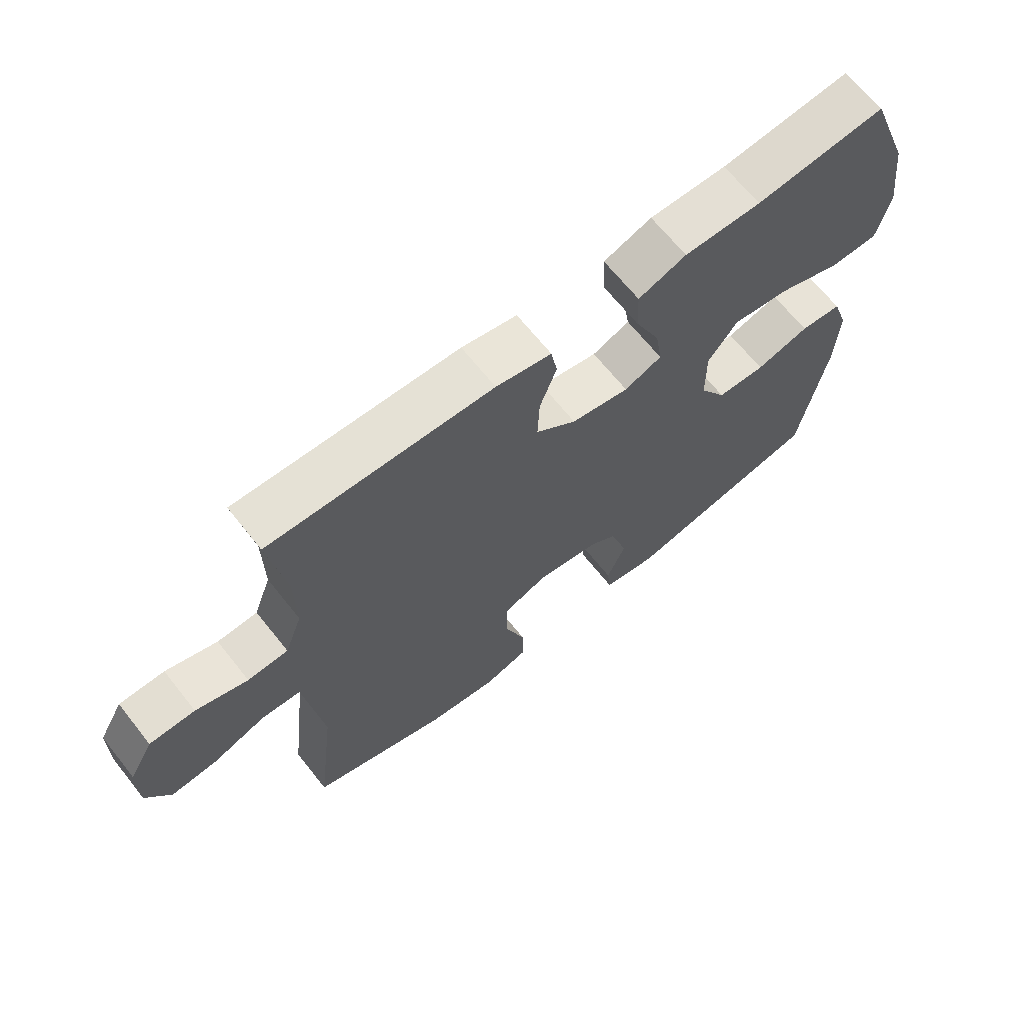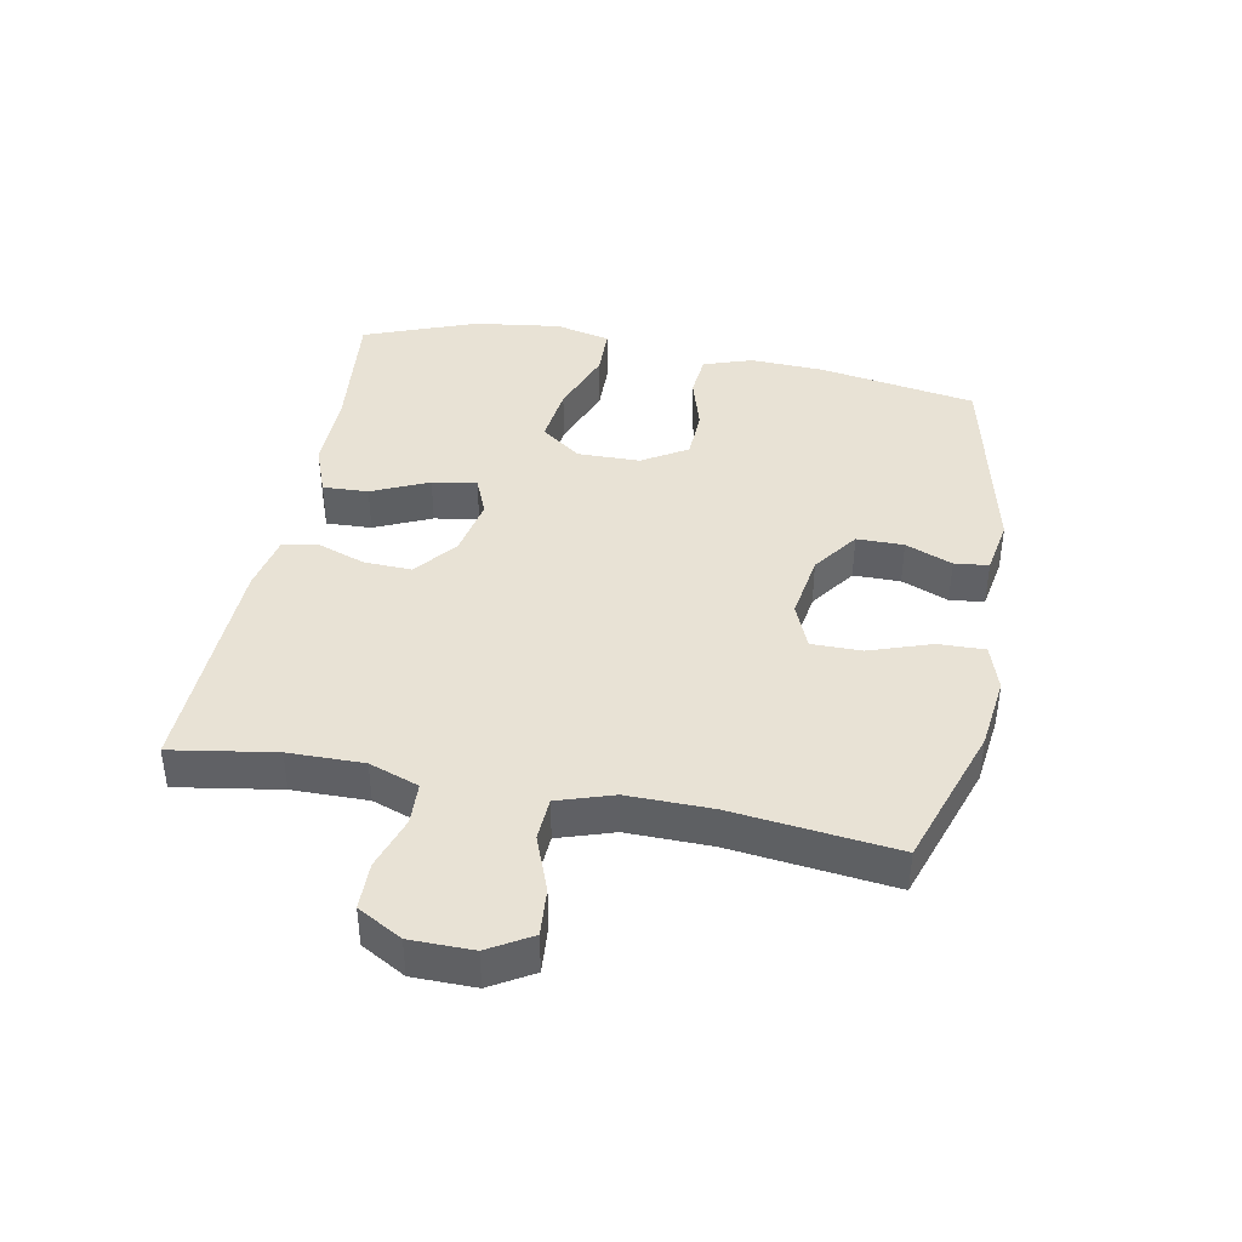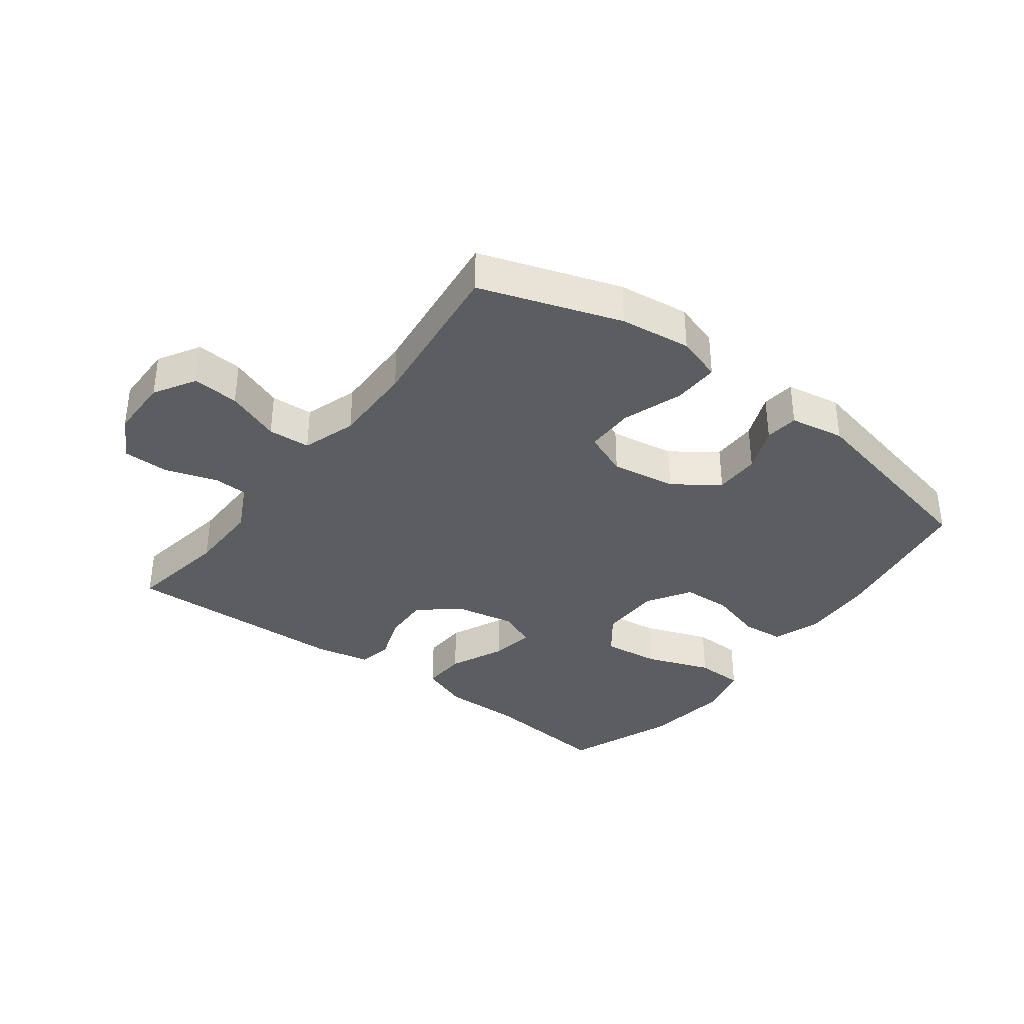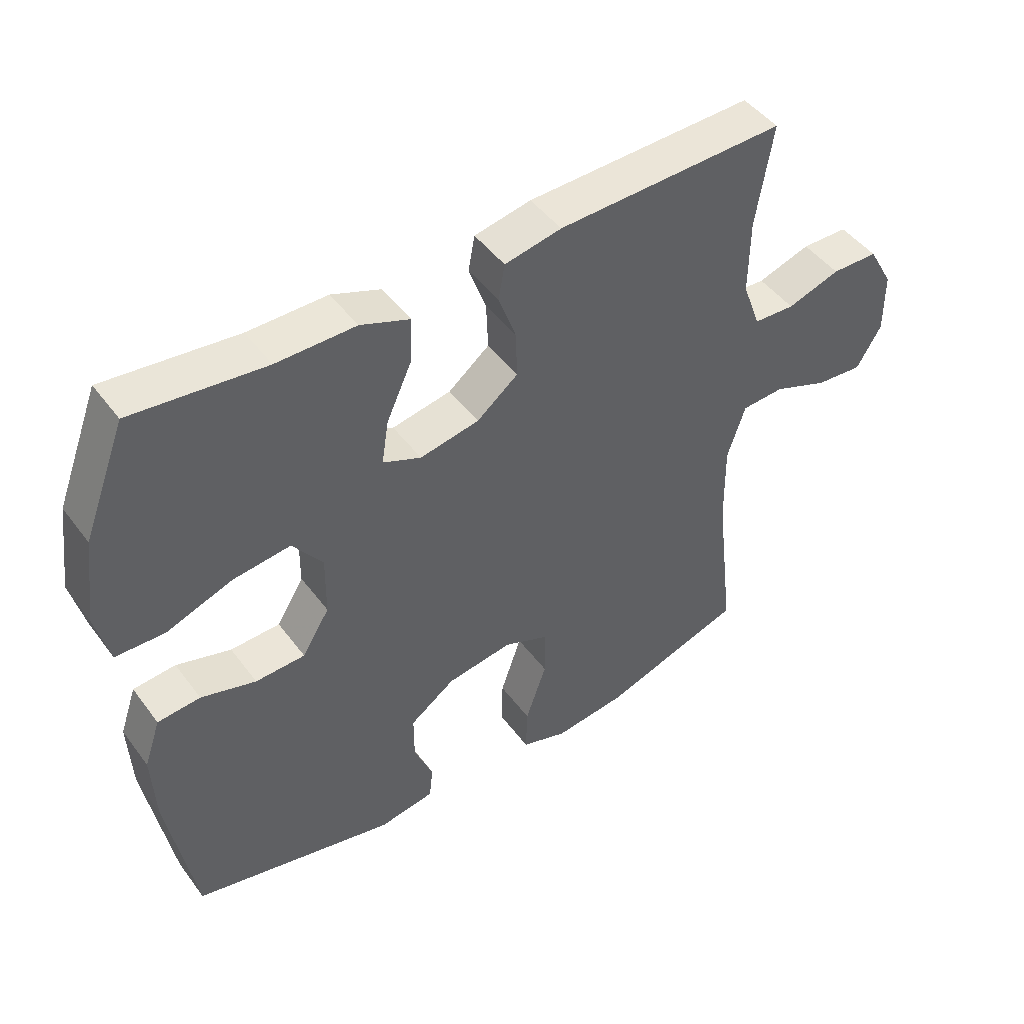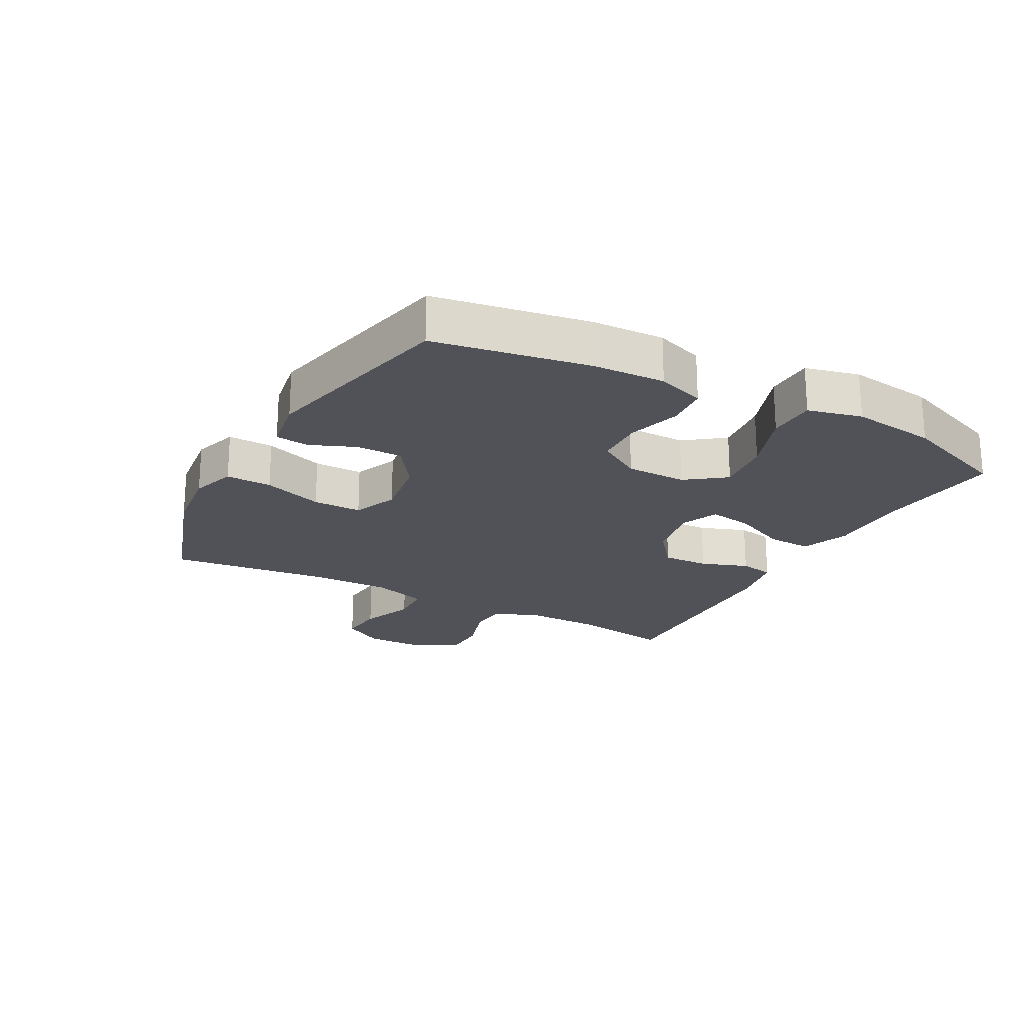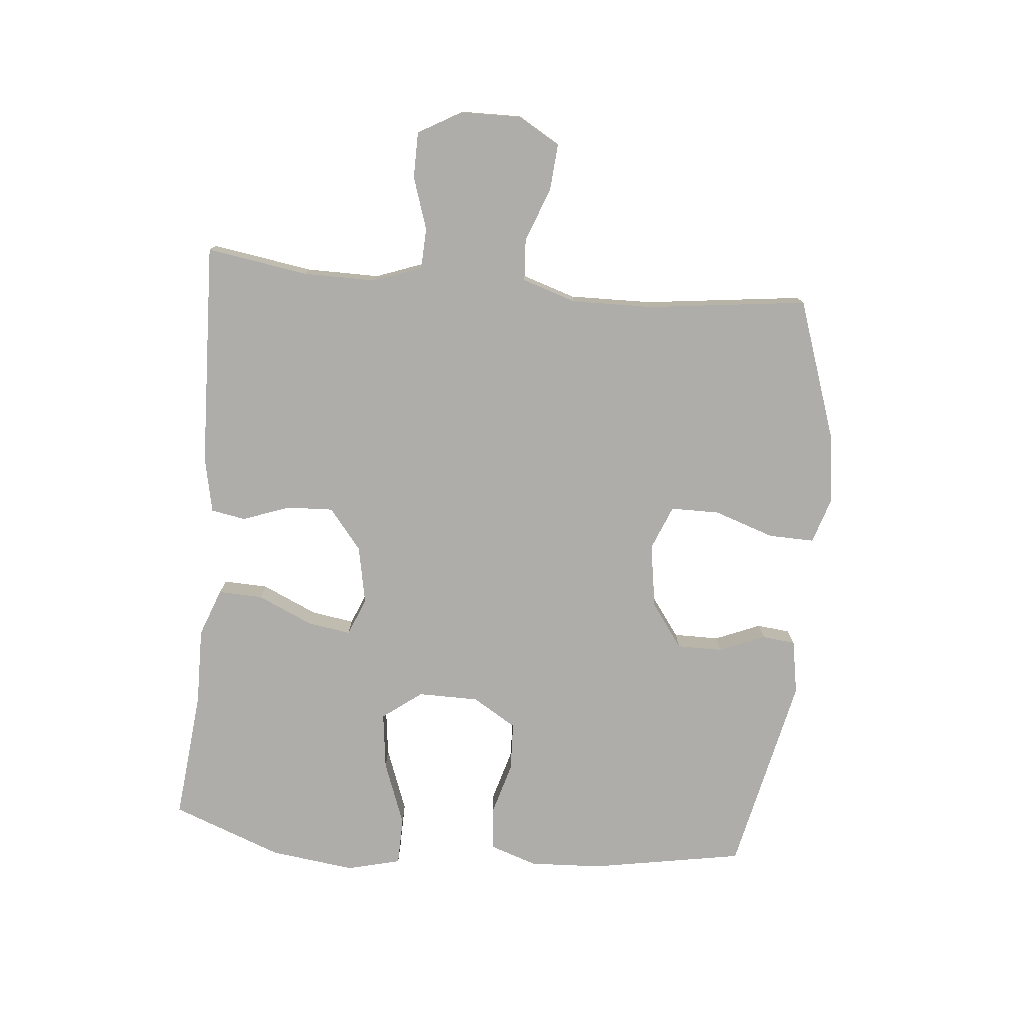
<metadata>
{"format":"obj","ext":"obj","renderer":"f3d","projection":"perspective","resolution":1024,"background":"white","views":[{"elev":66.7,"azim":141.5,"up":"+Z"},{"elev":40.9,"azim":100.8,"up":"+Y"},{"elev":-36.0,"azim":143.0,"up":"+Y"},{"elev":46.6,"azim":-34.6,"up":"+Z"},{"elev":-21.5,"azim":-118.5,"up":"+Y"},{"elev":-77.1,"azim":84.9,"up":"+Y"}]}
</metadata>
<code>
v -0.5 0.07 -0.5
v -0.542 0.07 -0.255
v -0.547 0.07 -0.14
v -0.521 0.07 -0.064
v -0.454 0.07 -0.058
v -0.368 0.07 -0.083
v -0.29 0.07 -0.08
v -0.247 0.07 -0.01
v -0.246 0.07 0.087
v -0.293 0.07 0.15
v -0.384 0.07 0.139
v -0.487 0.07 0.101
v -0.564 0.07 0.103
v -0.585 0.07 0.189
v -0.567 0.07 0.325
v -0.5 0.07 0.5
v -0.292 0.07 0.478
v -0.168 0.07 0.479
v -0.091 0.07 0.45
v -0.094 0.07 0.379
v -0.134 0.07 0.291
v -0.145 0.07 0.222
v -0.085 0.07 0.197
v 0.008 0.07 0.215
v 0.073 0.07 0.267
v 0.07 0.07 0.341
v 0.043 0.07 0.416
v 0.053 0.07 0.471
v 0.142 0.07 0.489
v 0.5 0.07 0.5
v 0.474 0.07 0.339
v 0.473 0.07 0.222
v 0.501 0.07 0.145
v 0.566 0.07 0.142
v 0.649 0.07 0.169
v 0.722 0.07 0.168
v 0.761 0.07 0.099
v 0.762 0.07 0.002
v 0.723 0.07 -0.064
v 0.649 0.07 -0.058
v 0.563 0.07 -0.025
v 0.496 0.07 -0.029
v 0.468 0.07 -0.115
v 0.47 0.07 -0.246
v 0.5 0.07 -0.5
v 0.277 0.07 -0.575
v 0.164 0.07 -0.589
v 0.092 0.07 -0.566
v 0.094 0.07 -0.493
v 0.127 0.07 -0.397
v 0.127 0.07 -0.319
v 0.056 0.07 -0.29
v -0.047 0.07 -0.306
v -0.118 0.07 -0.357
v -0.118 0.07 -0.43
v -0.088 0.07 -0.503
v -0.094 0.07 -0.556
v -0.181 0.07 -0.571
v -0.5 0 -0.5
v -0.542 0 -0.255
v -0.547 0 -0.14
v -0.521 0 -0.064
v -0.454 0 -0.058
v -0.368 0 -0.083
v -0.29 0 -0.08
v -0.247 0 -0.01
v -0.246 0 0.087
v -0.293 0 0.15
v -0.384 0 0.139
v -0.487 0 0.101
v -0.564 0 0.103
v -0.585 0 0.189
v -0.567 0 0.325
v -0.5 0 0.5
v -0.292 0 0.478
v -0.168 0 0.479
v -0.091 0 0.45
v -0.094 0 0.379
v -0.134 0 0.291
v -0.145 0 0.222
v -0.085 0 0.197
v 0.008 0 0.215
v 0.073 0 0.267
v 0.07 0 0.341
v 0.043 0 0.416
v 0.053 0 0.471
v 0.142 0 0.489
v 0.5 0 0.5
v 0.474 0 0.339
v 0.473 0 0.222
v 0.501 0 0.145
v 0.566 0 0.142
v 0.649 0 0.169
v 0.722 0 0.168
v 0.761 0 0.099
v 0.762 0 0.002
v 0.723 0 -0.064
v 0.649 0 -0.058
v 0.563 0 -0.025
v 0.496 0 -0.029
v 0.468 0 -0.115
v 0.47 0 -0.246
v 0.5 0 -0.5
v 0.277 0 -0.575
v 0.164 0 -0.589
v 0.092 0 -0.566
v 0.094 0 -0.493
v 0.127 0 -0.397
v 0.127 0 -0.319
v 0.056 0 -0.29
v -0.047 0 -0.306
v -0.118 0 -0.357
v -0.118 0 -0.43
v -0.088 0 -0.503
v -0.094 0 -0.556
v -0.181 0 -0.571
f 55 56 57 58
f 54 55 58 1
f 53 54 1 2
f 52 53 2 3
f 47 48 49 50
f 47 50 51
f 44 45 46 47
f 43 44 47 51
f 42 43 51 52
f 38 39 40 41
f 38 41 42
f 37 38 42
f 34 35 36 37
f 33 34 37 42
f 32 33 42 52
f 28 29 30 31
f 26 27 28 31
f 25 26 31 32
f 24 25 32 52
f 18 19 20 21
f 17 18 21 22
f 16 17 22
f 15 16 22
f 14 15 22 23
f 11 12 13 14
f 10 11 14 23
f 3 4 5 6
f 3 6 7
f 52 3 7
f 24 52 7 8
f 9 10 23 24
f 8 9 24
f 116 115 114 113
f 59 116 113 112
f 60 59 112 111
f 61 60 111 110
f 108 107 106 105
f 109 108 105
f 105 104 103 102
f 109 105 102 101
f 110 109 101 100
f 99 98 97 96
f 100 99 96
f 100 96 95
f 95 94 93 92
f 100 95 92 91
f 110 100 91 90
f 89 88 87 86
f 89 86 85 84
f 90 89 84 83
f 110 90 83 82
f 79 78 77 76
f 80 79 76 75
f 80 75 74
f 80 74 73
f 81 80 73 72
f 72 71 70 69
f 81 72 69 68
f 64 63 62 61
f 65 64 61
f 65 61 110
f 66 65 110 82
f 82 81 68 67
f 82 67 66
f 1 59 60 2
f 2 60 61 3
f 3 61 62 4
f 4 62 63 5
f 5 63 64 6
f 6 64 65 7
f 7 65 66 8
f 8 66 67 9
f 9 67 68 10
f 10 68 69 11
f 11 69 70 12
f 12 70 71 13
f 13 71 72 14
f 14 72 73 15
f 15 73 74 16
f 16 74 75 17
f 17 75 76 18
f 18 76 77 19
f 19 77 78 20
f 20 78 79 21
f 21 79 80 22
f 22 80 81 23
f 23 81 82 24
f 24 82 83 25
f 25 83 84 26
f 26 84 85 27
f 27 85 86 28
f 28 86 87 29
f 29 87 88 30
f 30 88 89 31
f 31 89 90 32
f 32 90 91 33
f 33 91 92 34
f 34 92 93 35
f 35 93 94 36
f 36 94 95 37
f 37 95 96 38
f 38 96 97 39
f 39 97 98 40
f 40 98 99 41
f 41 99 100 42
f 42 100 101 43
f 43 101 102 44
f 44 102 103 45
f 45 103 104 46
f 46 104 105 47
f 47 105 106 48
f 48 106 107 49
f 49 107 108 50
f 50 108 109 51
f 51 109 110 52
f 52 110 111 53
f 53 111 112 54
f 54 112 113 55
f 55 113 114 56
f 56 114 115 57
f 57 115 116 58
f 58 116 59 1

</code>
